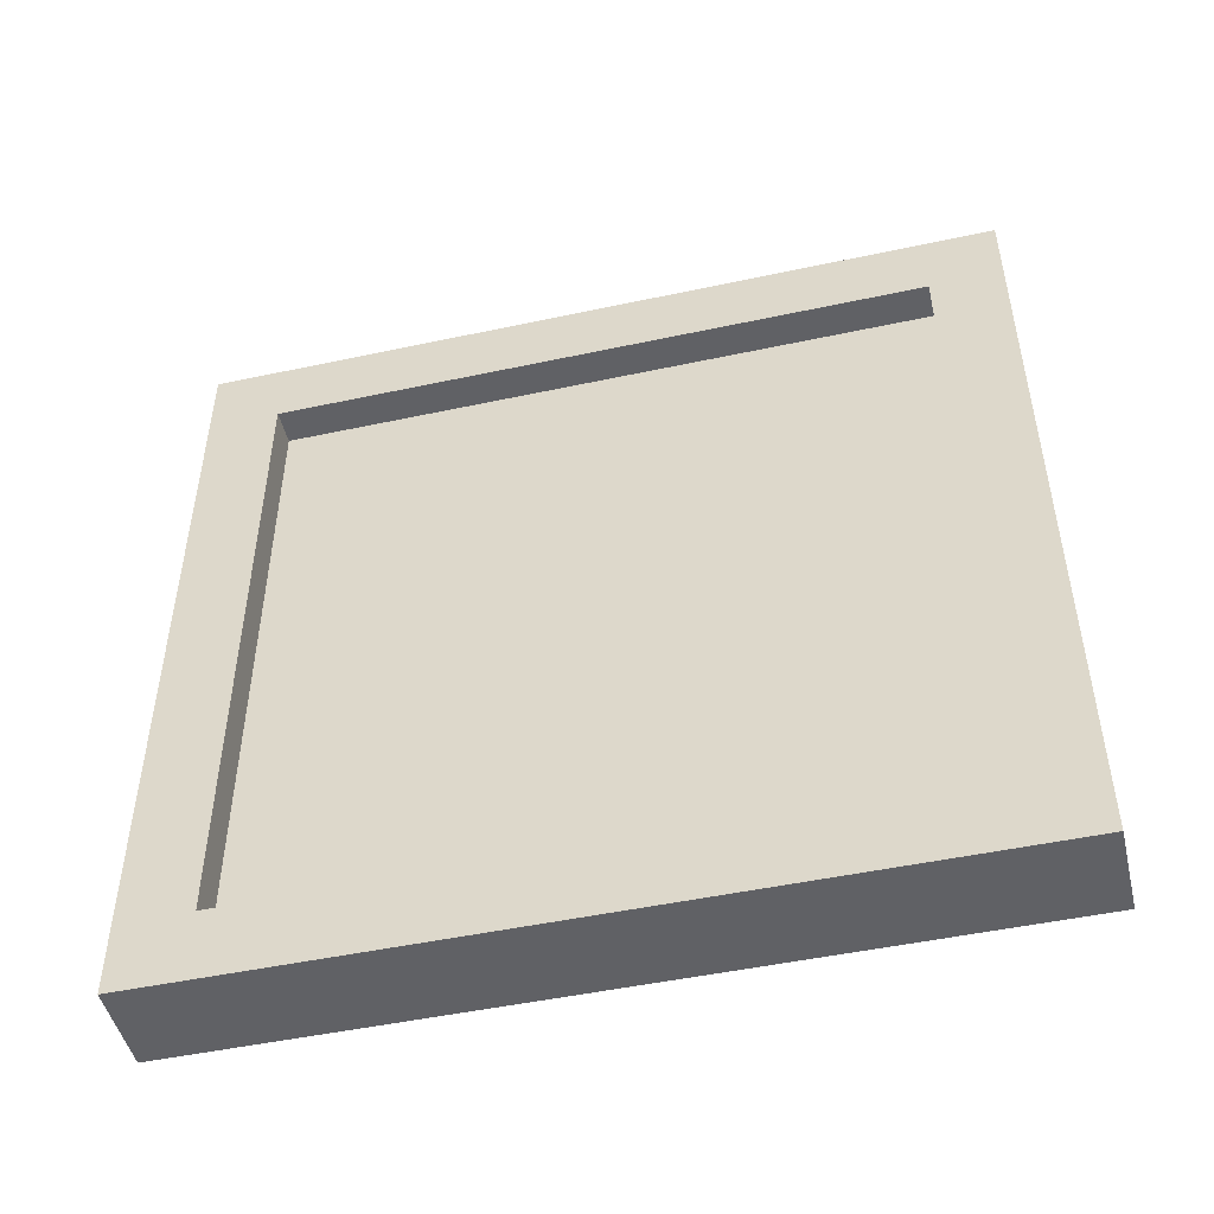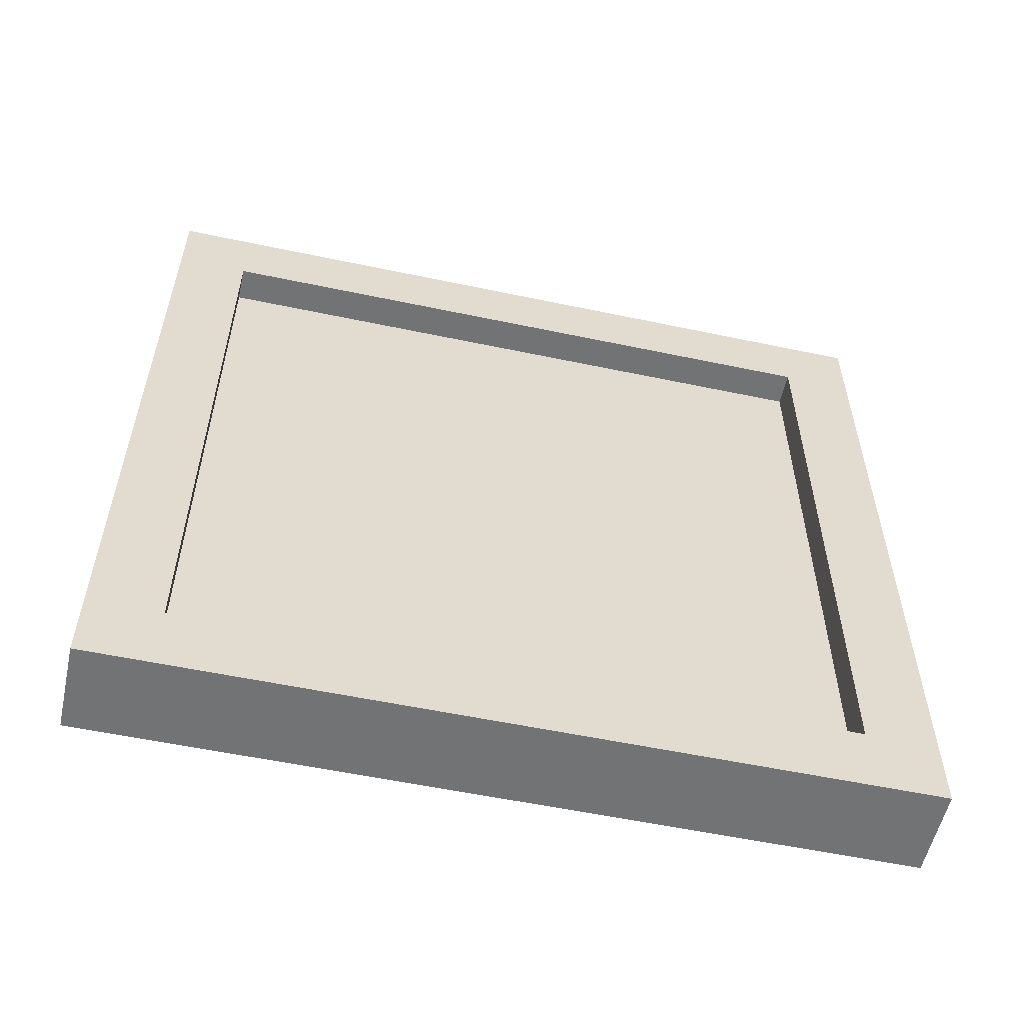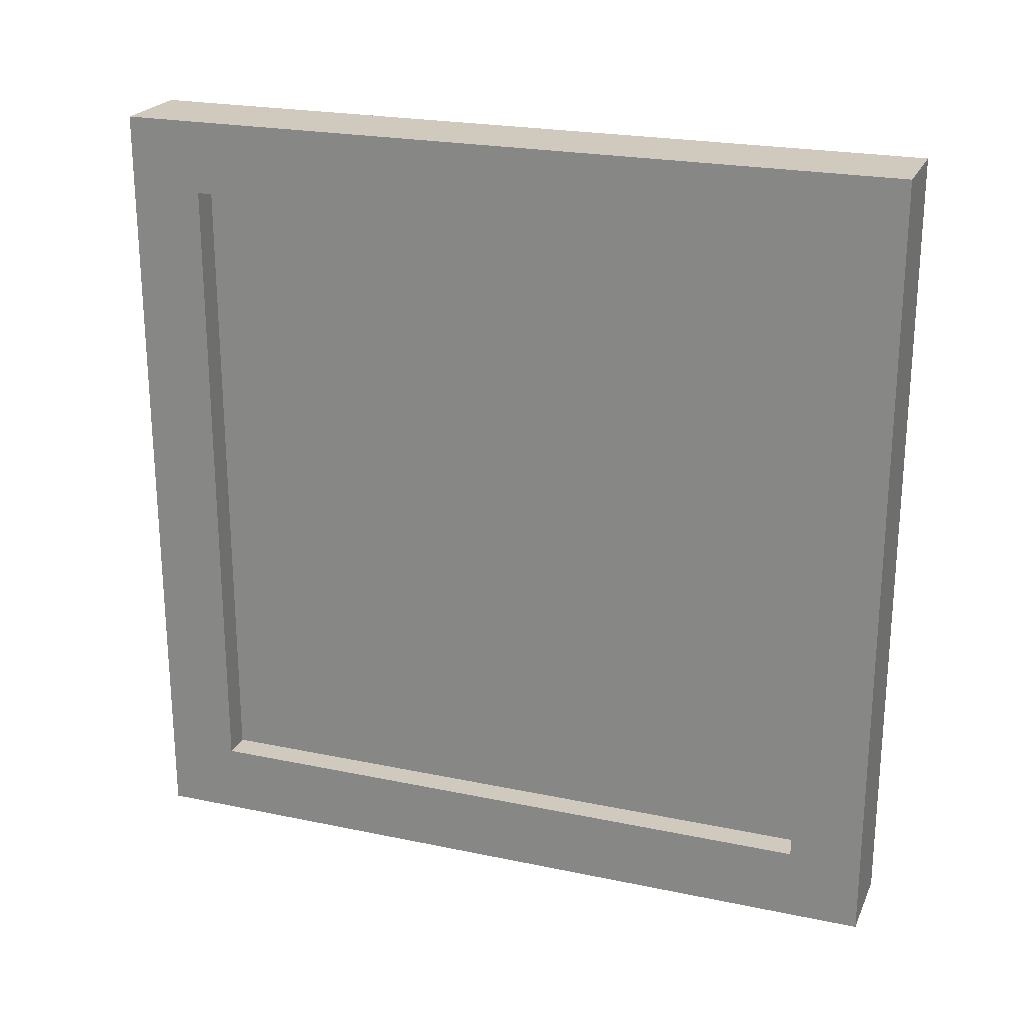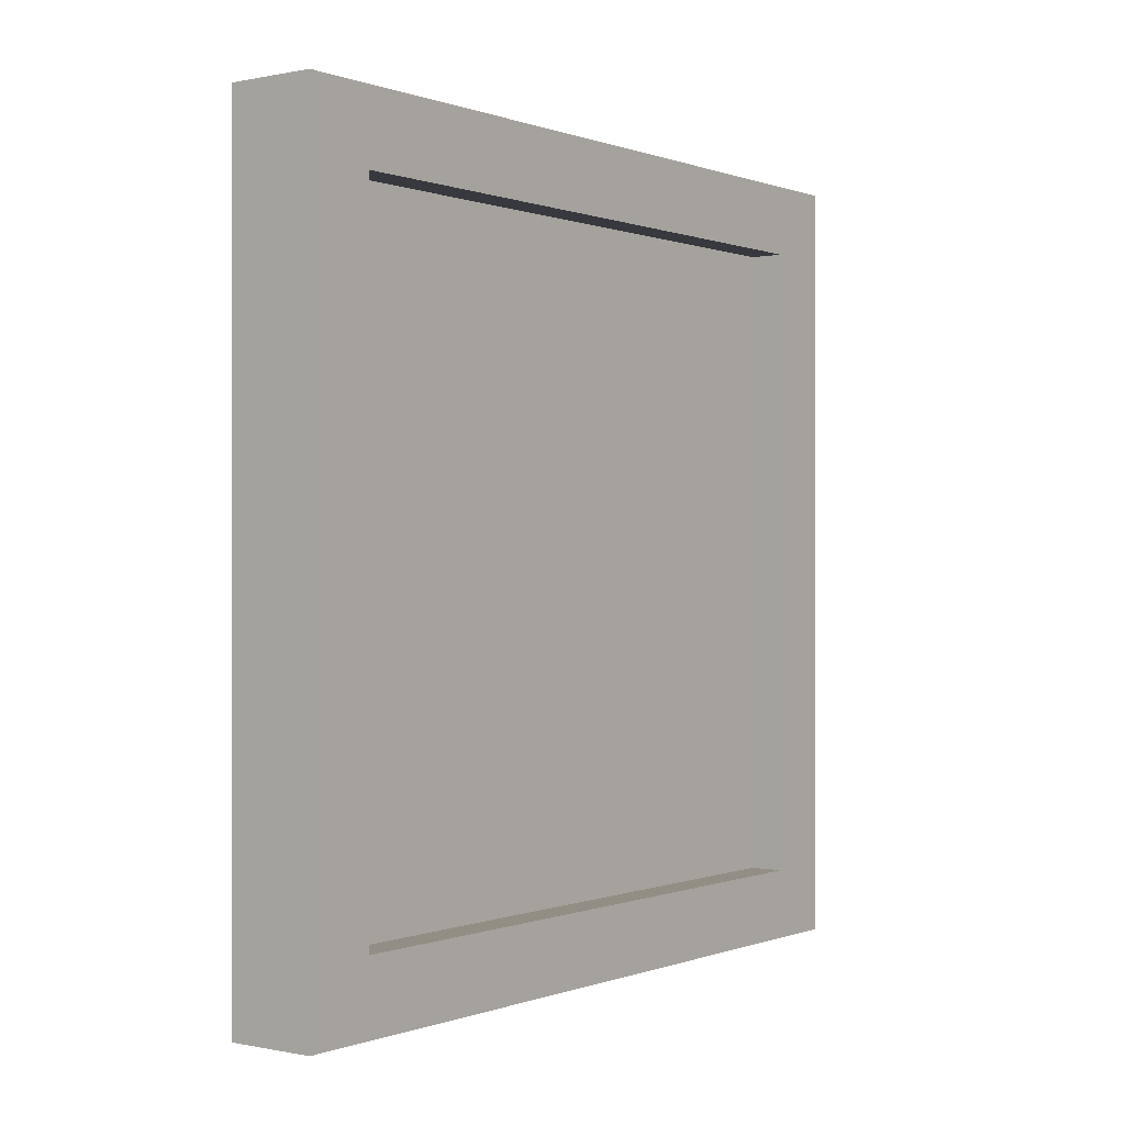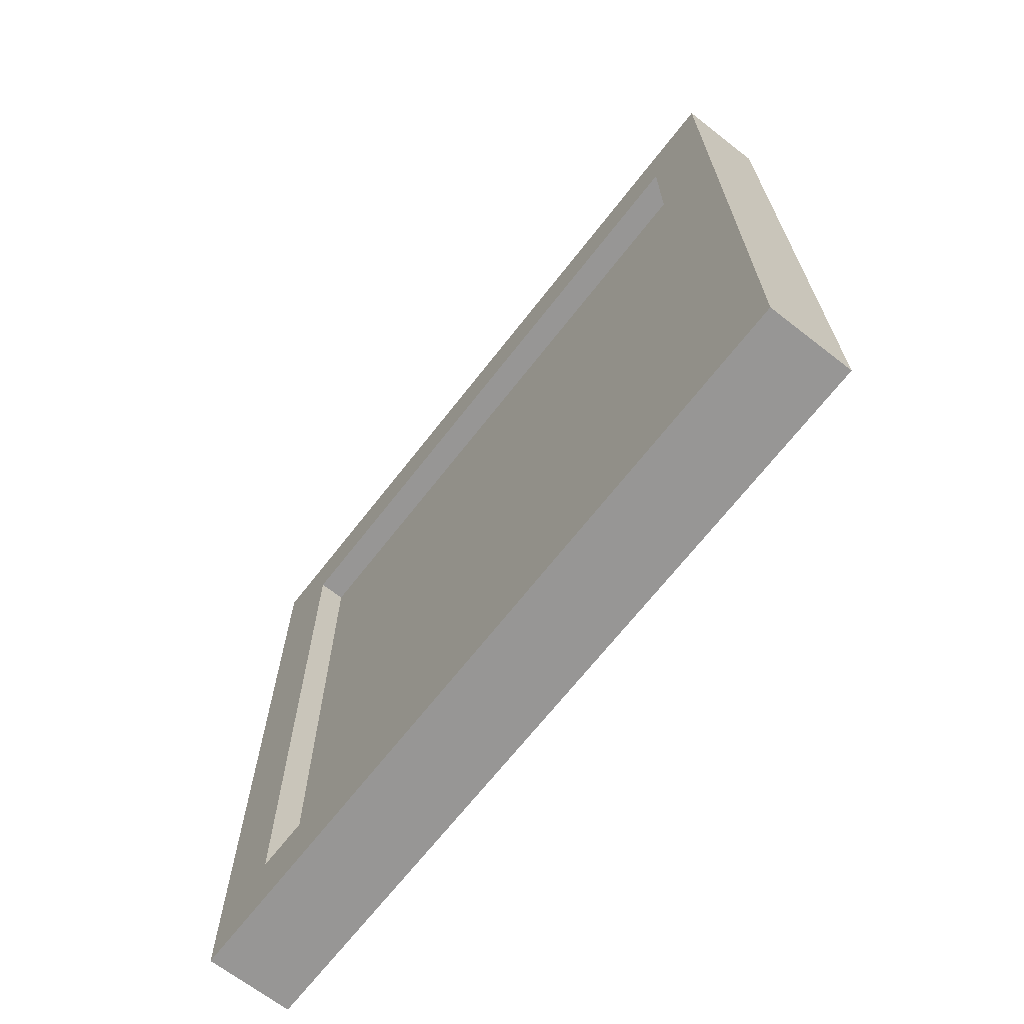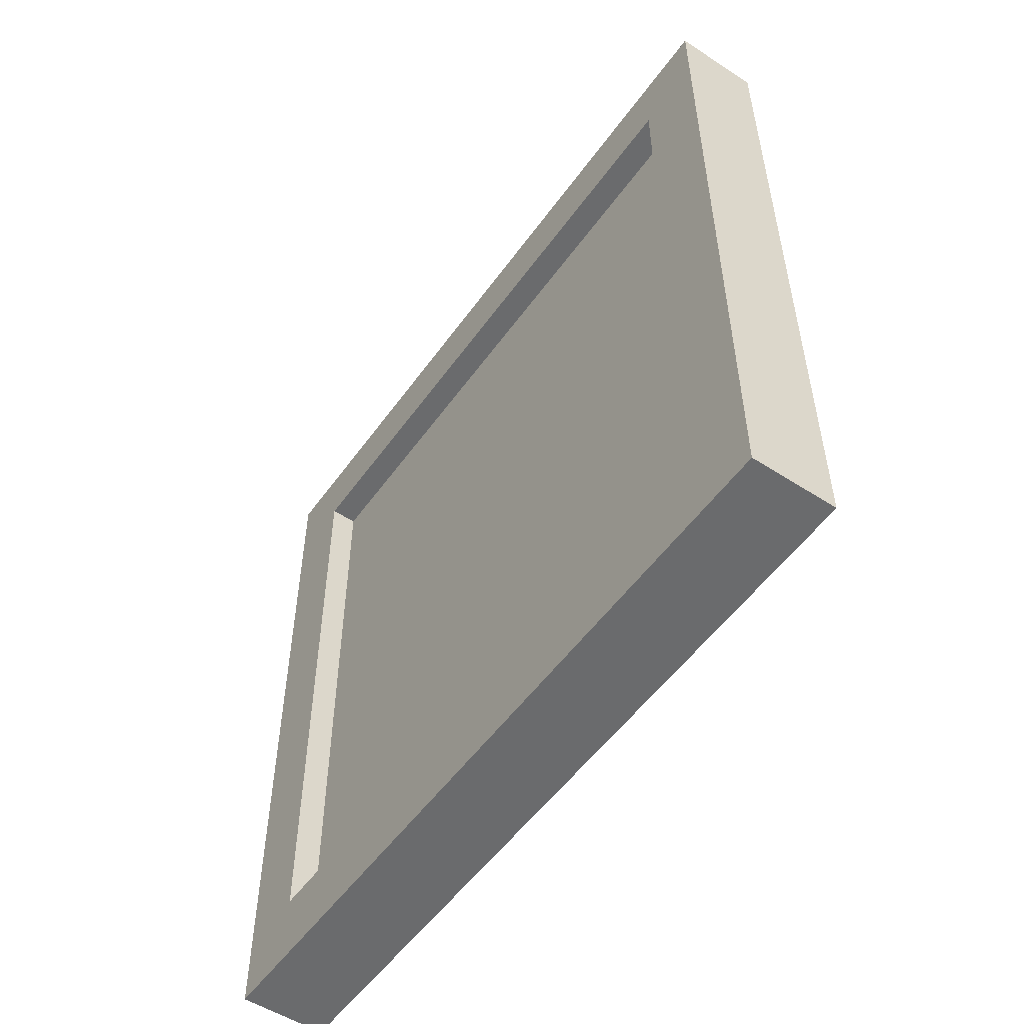
<metadata>
{"format":"obj","ext":"obj","renderer":"f3d","projection":"perspective","resolution":1024,"background":"white","views":[{"elev":-48.3,"azim":-76.5,"up":"+Z"},{"elev":-55.8,"azim":-102.5,"up":"+Z"},{"elev":22.8,"azim":109.7,"up":"+Y"},{"elev":0.0,"azim":-143.1,"up":"+Z"},{"elev":-67.9,"azim":142.1,"up":"+Y"},{"elev":-53.2,"azim":145.2,"up":"+Z"}]}
</metadata>
<code>
o Cube
v 0.1104 1.816 -0.8159
v 0.1104 0.1841 -0.8159
v 0.1104 1.816 0.8159
v 0.1104 0.1841 0.8159
v -0.1104 1.82 -0.8202
v -0.1104 0.1798 -0.8202
v -0.1104 1.82 0.8202
v -0.1104 0.1798 0.8202
v 0.1104 2 -1
v 0.1104 0 -1
v 0.1104 2 1
v 0.1104 0 1
v 0.04019 1.816 -0.8159
v 0.04019 0.1841 -0.8159
v 0.04019 1.816 0.8159
v 0.04019 0.1841 0.8159
v -0.1104 0 -1
v -0.1104 0 1
v -0.1104 2 1
v -0.1104 2 -1
v -0.02255 0.1798 -0.8202
v -0.02255 0.1798 0.8202
v -0.02255 1.82 0.8202
v -0.02255 1.82 -0.8202
f 20 11 9
f 11 18 12
f 8 21 6
f 10 18 17
f 3 13 1
f 20 10 17
f 2 9 1
f 3 12 4
f 1 11 3
f 4 10 2
f 13 16 14
f 1 14 2
f 2 16 4
f 4 15 3
f 6 18 8
f 8 19 7
f 5 17 6
f 7 20 5
f 23 21 22
f 5 23 7
f 7 22 8
f 6 24 5
f 20 19 11
f 11 19 18
f 8 22 21
f 10 12 18
f 3 15 13
f 20 9 10
f 2 10 9
f 3 11 12
f 1 9 11
f 4 12 10
f 13 15 16
f 1 13 14
f 2 14 16
f 4 16 15
f 6 17 18
f 8 18 19
f 5 20 17
f 7 19 20
f 23 24 21
f 5 24 23
f 7 23 22
f 6 21 24

</code>
